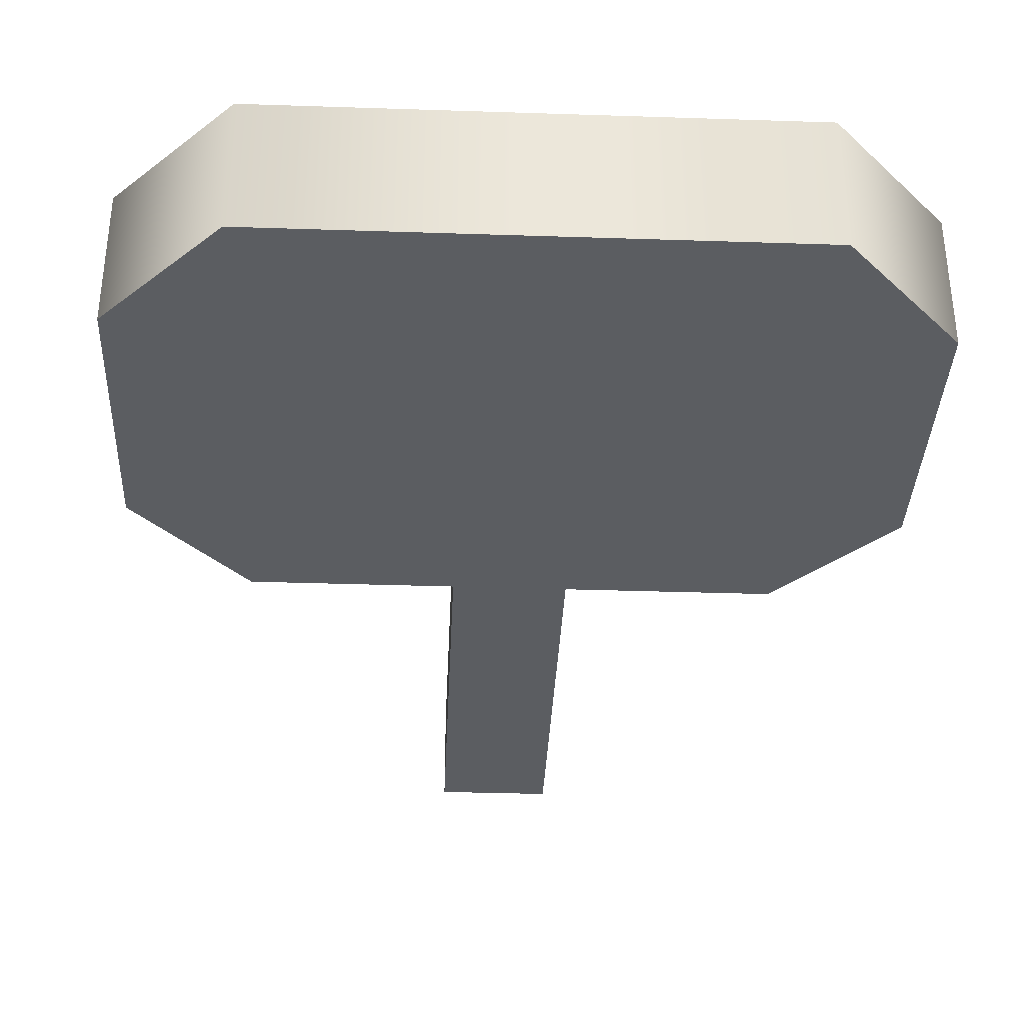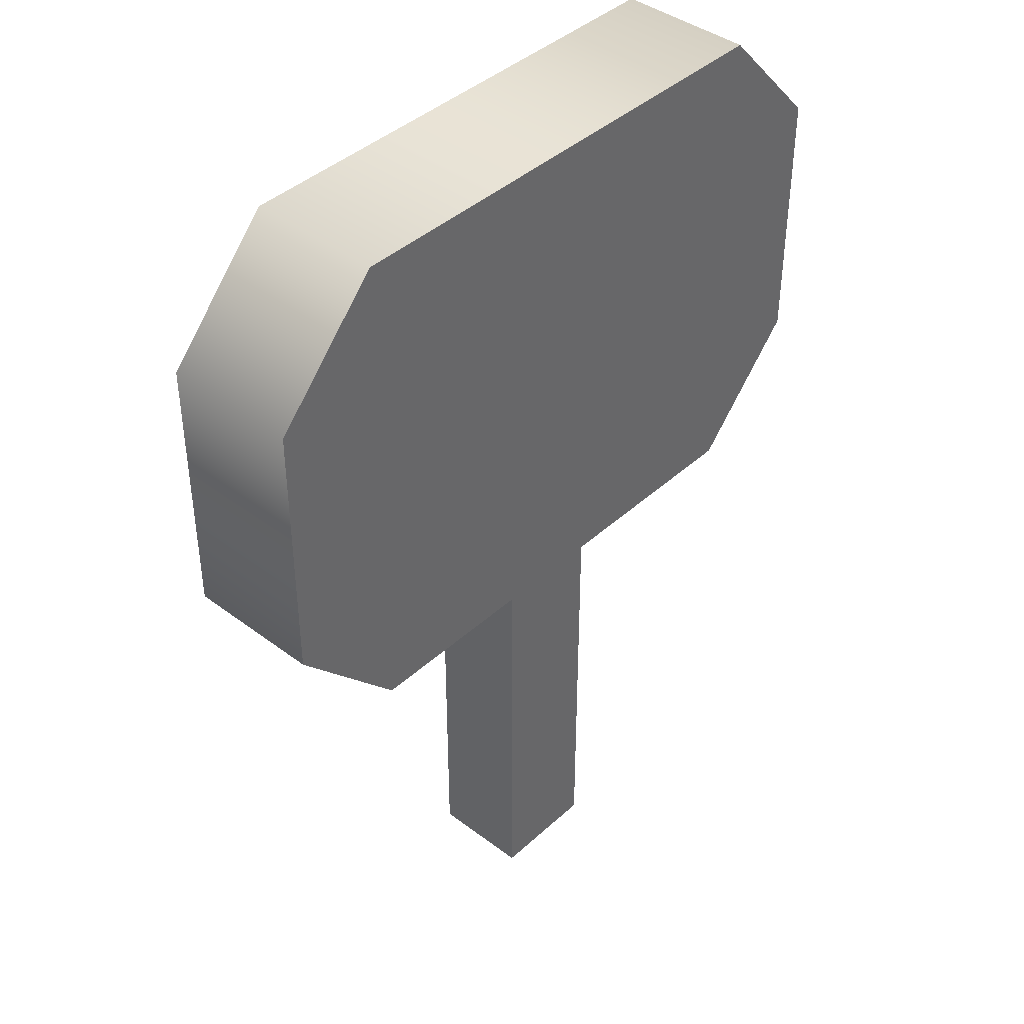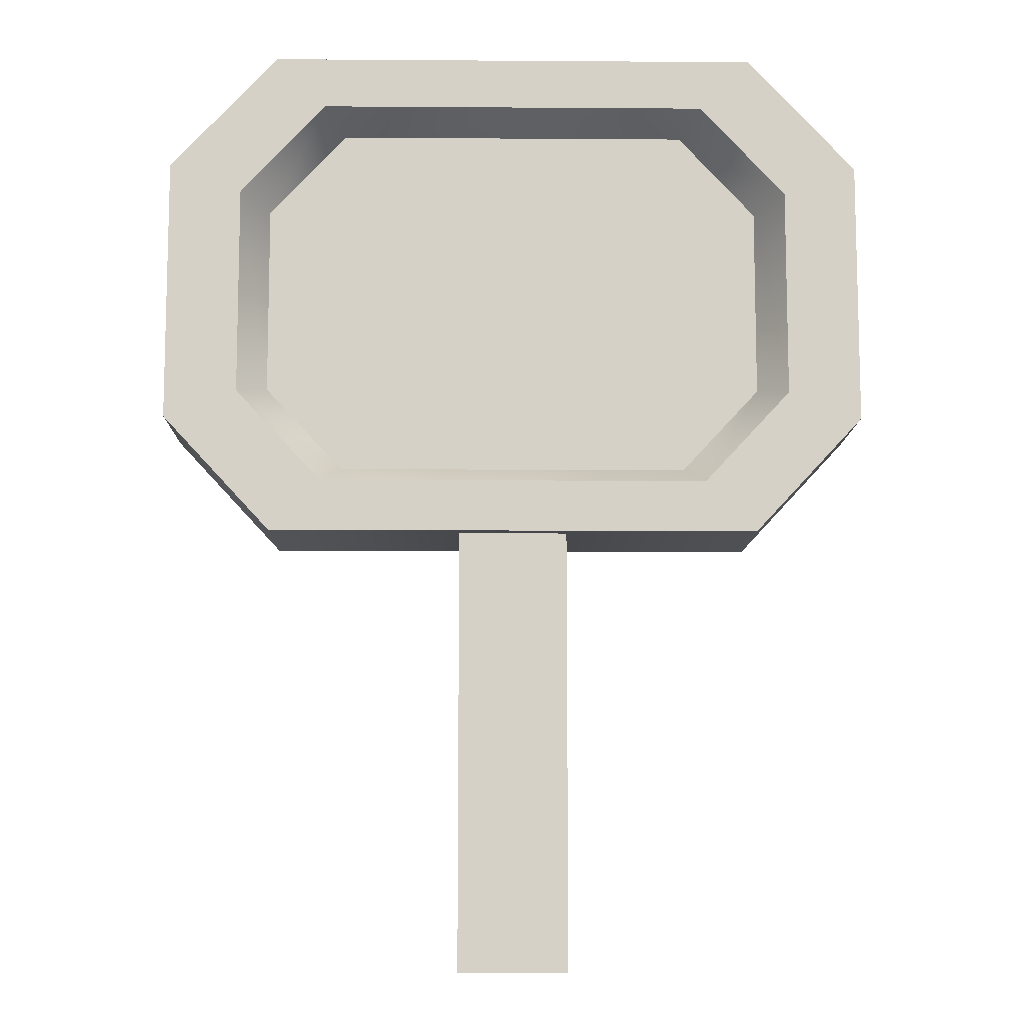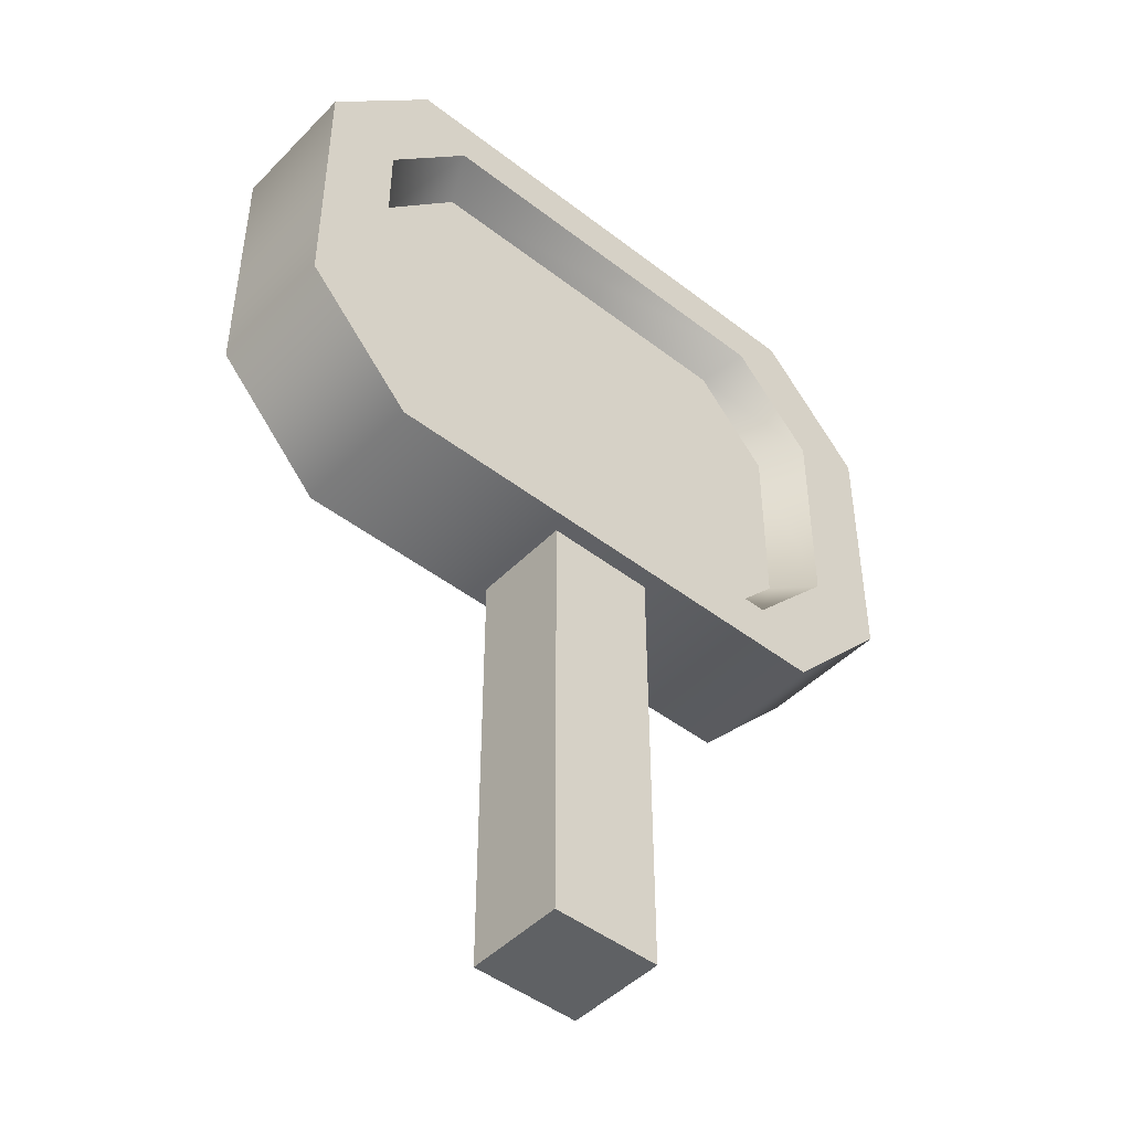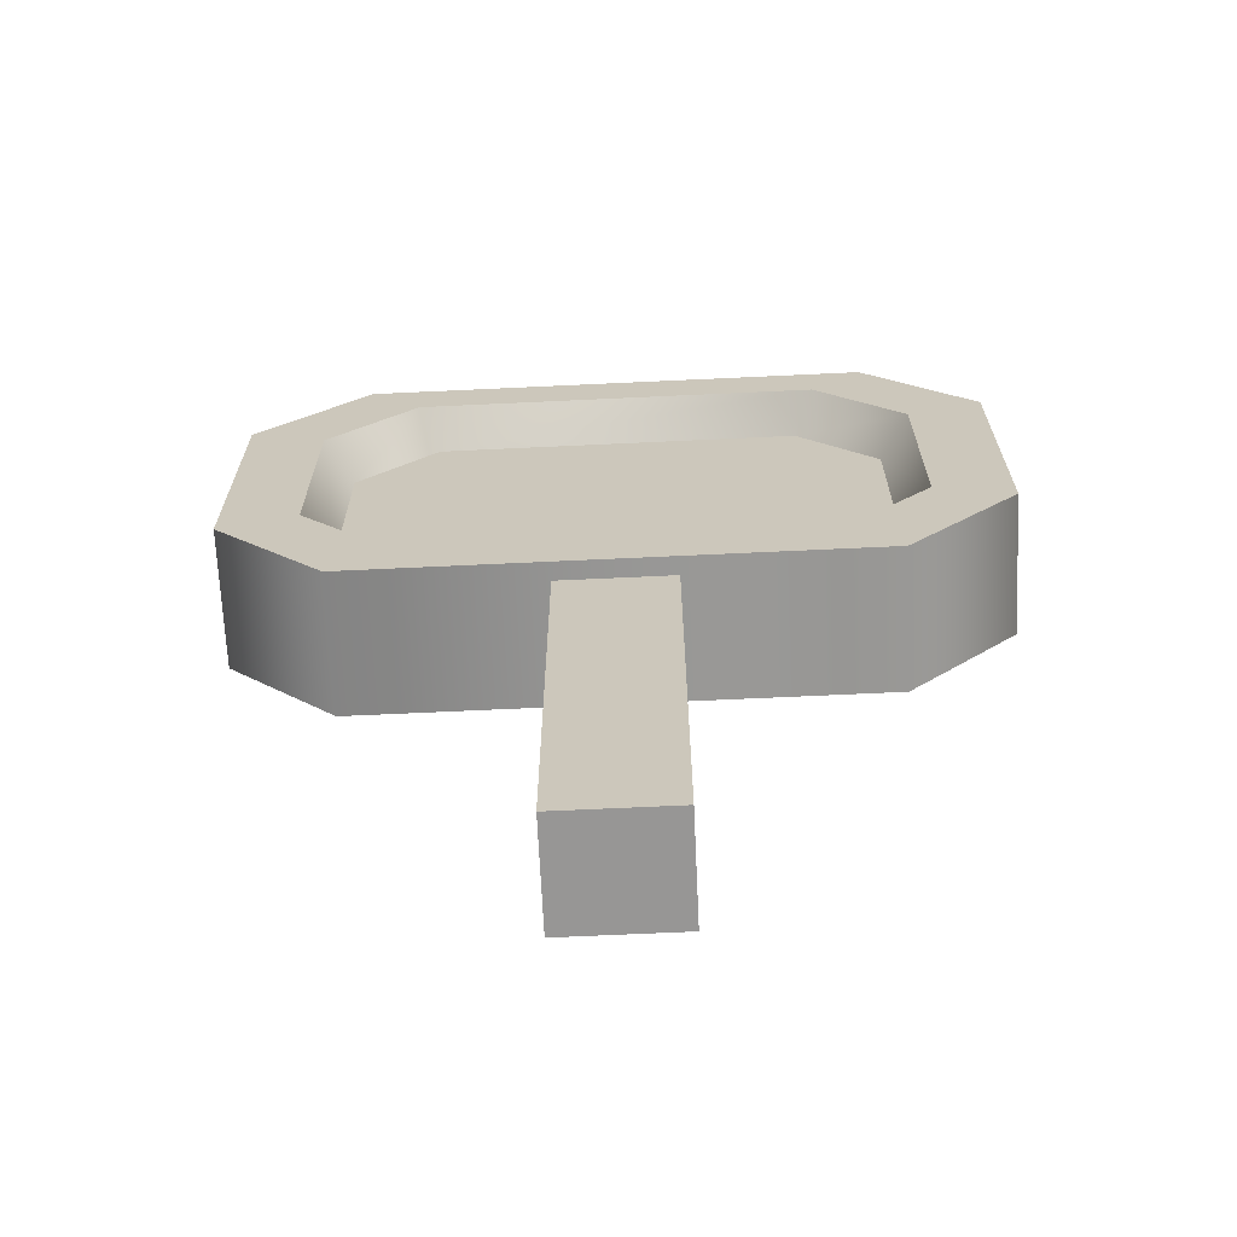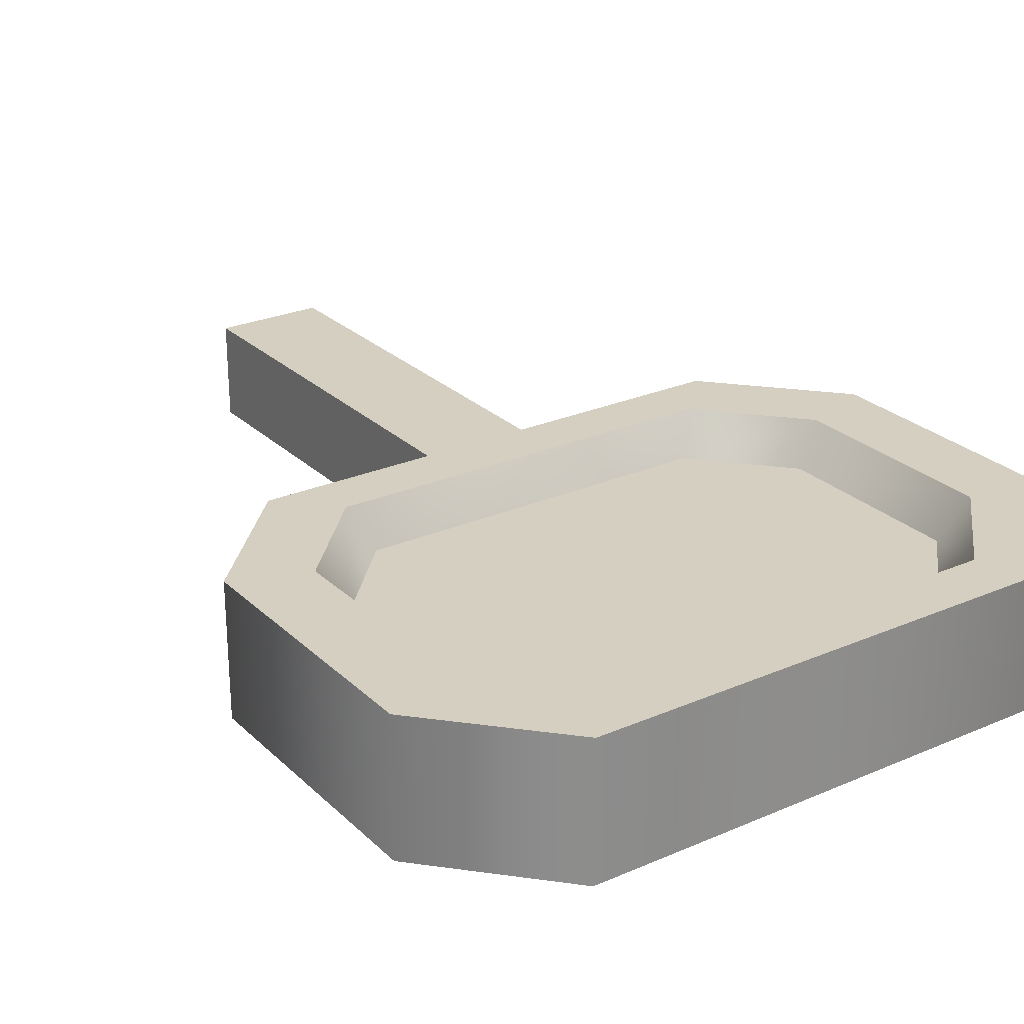
<metadata>
{"format":"obj","ext":"obj","renderer":"f3d","projection":"perspective","resolution":1024,"background":"white","views":[{"elev":-35.4,"azim":177.5,"up":"+Z"},{"elev":41.4,"azim":132.4,"up":"+Y"},{"elev":-10.1,"azim":-1.0,"up":"+Y"},{"elev":-46.7,"azim":-41.3,"up":"+Y"},{"elev":-67.8,"azim":2.7,"up":"+Y"},{"elev":25.9,"azim":145.4,"up":"+Z"}]}
</metadata>
<code>
g Tablet
v 1.182 2.097 -0.3063
v 1.703 2.657 -0.3063
v 1.703 3.931 -0.3063
v 1.182 4.491 -0.3063
v -1.182 2.097 -0.3063
v -1.182 4.491 -0.3063
v -1.703 2.657 -0.3063
v -1.703 3.931 -0.3063
v 0.8476 4.152 0.1388
v 1.221 3.75 0.1388
v 1.221 2.838 0.1388
v 0.8476 2.436 0.1388
v -0.8476 4.152 0.1388
v -0.8476 2.436 0.1388
v -1.221 3.75 0.1388
v -1.221 2.838 0.1388
v -0.2612 2.097 -0.2229
v 0.2612 2.097 -0.2229
v 0.2612 2.097 0.2527
v -0.2612 2.097 0.2527
v -0.2612 0.0001822 -0.2229
v -0.2612 0.0001822 0.2527
v 0.2612 0.0001822 0.2527
v 0.2612 0.0001822 -0.2229
v -0.2612 2.097 0.2527
v -0.2612 0.0001822 0.2527
v -0.2612 0.0001822 -0.2229
v -0.2612 2.097 -0.2229
v -0.2612 2.097 -0.2229
v -0.2612 0.0001822 -0.2229
v 0.2612 0.0001822 -0.2229
v 0.2612 2.097 -0.2229
v 0.2612 2.097 -0.2229
v 0.2612 0.0001822 -0.2229
v 0.2612 0.0001822 0.2527
v 0.2612 2.097 0.2527
v 0.2612 2.097 0.2527
v 0.2612 0.0001822 0.2527
v -0.2612 0.0001822 0.2527
v -0.2612 2.097 0.2527
v 1.352 3.799 0.336
v 0.8476 4.152 0.1388
v 0.9386 4.244 0.336
v 1.221 3.75 0.1388
v -0.8476 4.152 0.1388
v 1.352 2.789 0.336
v -0.9386 4.244 0.336
v 1.221 2.838 0.1388
v -1.221 3.75 0.1388
v 0.9386 2.344 0.336
v -1.352 3.799 0.336
v 0.8476 2.436 0.1388
v -1.221 2.838 0.1388
v -0.9386 2.344 0.336
v -1.352 2.789 0.336
v -0.8476 2.436 0.1388
v 1.182 2.097 0.336
v 1.352 2.789 0.336
v 1.703 2.657 0.336
v 0.9386 2.344 0.336
v 1.352 3.799 0.336
v -1.182 2.097 0.336
v 1.703 3.931 0.336
v -0.9386 2.344 0.336
v 0.9386 4.244 0.336
v -1.703 2.657 0.336
v 1.182 4.491 0.336
v -1.352 2.789 0.336
v -0.9386 4.244 0.336
v -1.703 3.931 0.336
v -1.182 4.491 0.336
v -1.352 3.799 0.336
v 1.182 2.097 -0.3063
v 1.703 2.657 0.336
v 1.703 2.657 -0.3063
v 1.182 2.097 0.336
v 1.703 3.931 0.336
v -1.182 2.097 -0.3063
v 1.703 3.931 -0.3063
v -1.182 2.097 0.336
v 1.182 4.491 0.336
v -1.703 2.657 -0.3063
v 1.182 4.491 -0.3063
v -1.703 2.657 0.336
v -1.182 4.491 0.336
v -1.703 3.931 -0.3063
v -1.182 4.491 -0.3063
v -1.703 3.931 0.336
g Tablet_0
f 3 2 1
f 1 4 3
f 1 5 4
f 5 6 4
f 5 7 6
f 7 8 6
f 11 10 9
f 9 12 11
f 9 13 12
f 13 14 12
f 13 15 14
f 15 16 14
f 19 18 17
f 20 19 17
f 23 22 21
f 24 23 21
f 27 26 25
f 28 27 25
f 31 30 29
f 32 31 29
f 35 34 33
f 36 35 33
f 39 38 37
f 40 39 37
f 43 42 41
f 42 44 41
f 45 42 43
f 41 44 46
f 47 45 43
f 44 48 46
f 49 45 47
f 46 48 50
f 51 49 47
f 48 52 50
f 53 49 51
f 50 52 54
f 55 53 51
f 52 56 54
f 56 53 55
f 54 56 55
f 59 58 57
f 58 60 57
f 61 58 59
f 57 60 62
f 63 61 59
f 60 64 62
f 65 61 63
f 62 64 66
f 67 65 63
f 64 68 66
f 69 65 67
f 66 68 70
f 71 69 67
f 68 72 70
f 72 69 71
f 70 72 71
f 75 74 73
f 74 76 73
f 77 74 75
f 73 76 78
f 79 77 75
f 76 80 78
f 81 77 79
f 78 80 82
f 83 81 79
f 80 84 82
f 85 81 83
f 82 84 86
f 87 85 83
f 84 88 86
f 88 85 87
f 86 88 87

</code>
